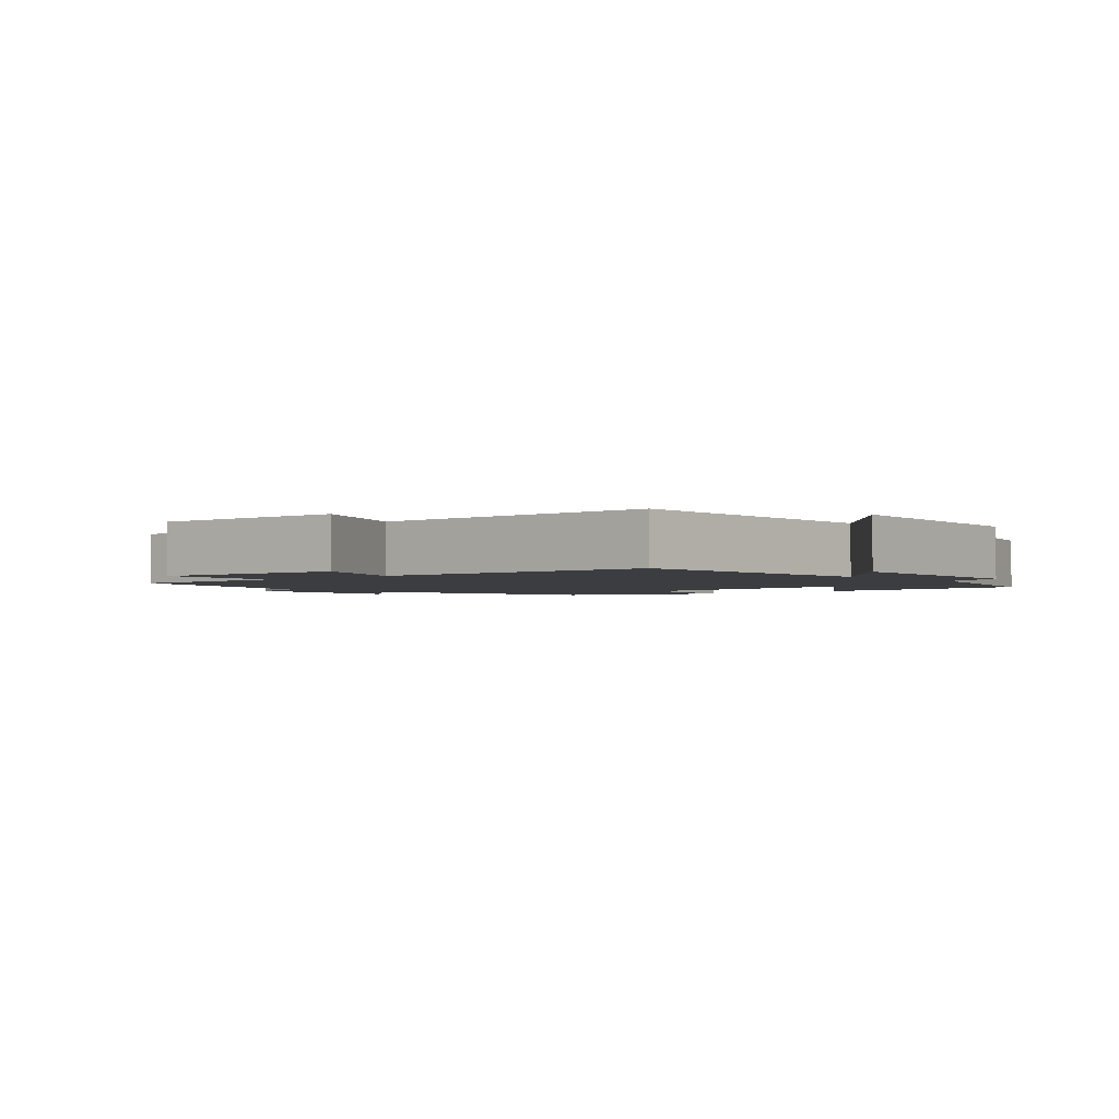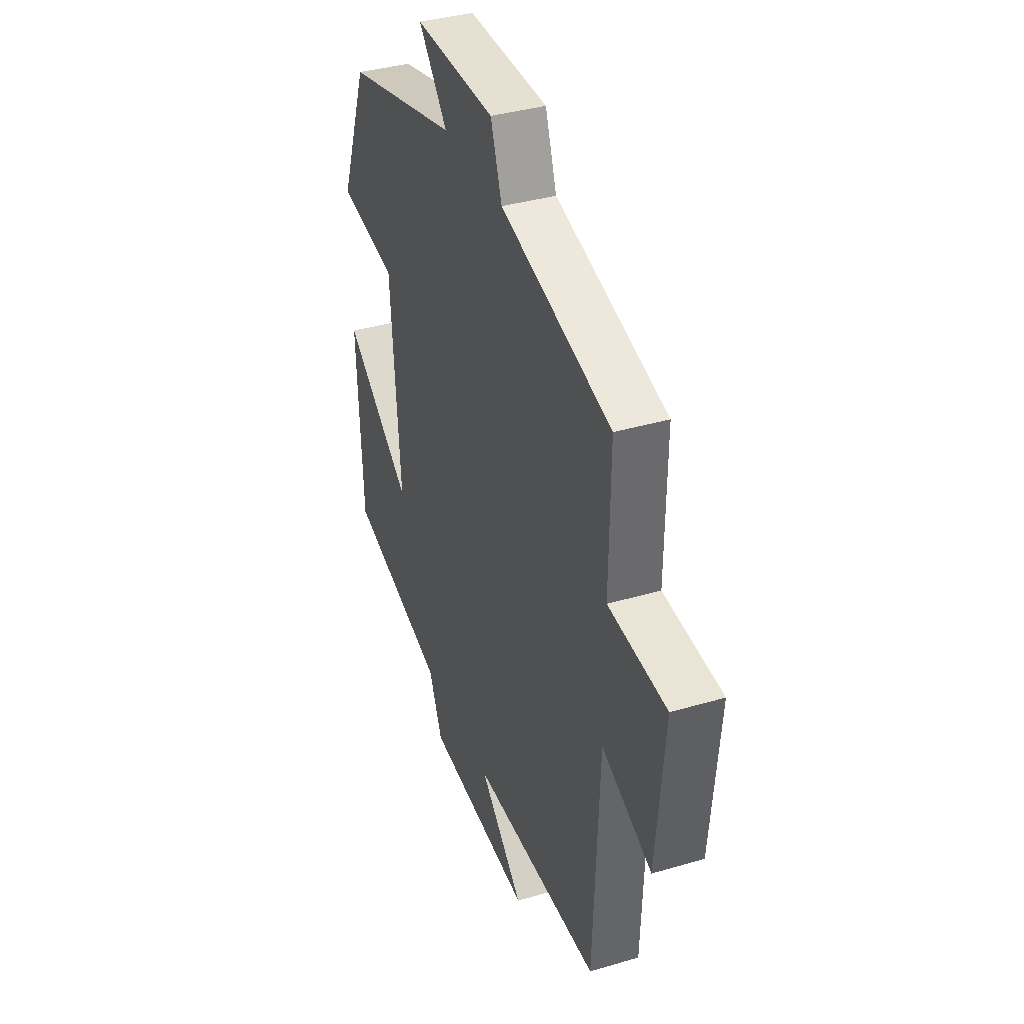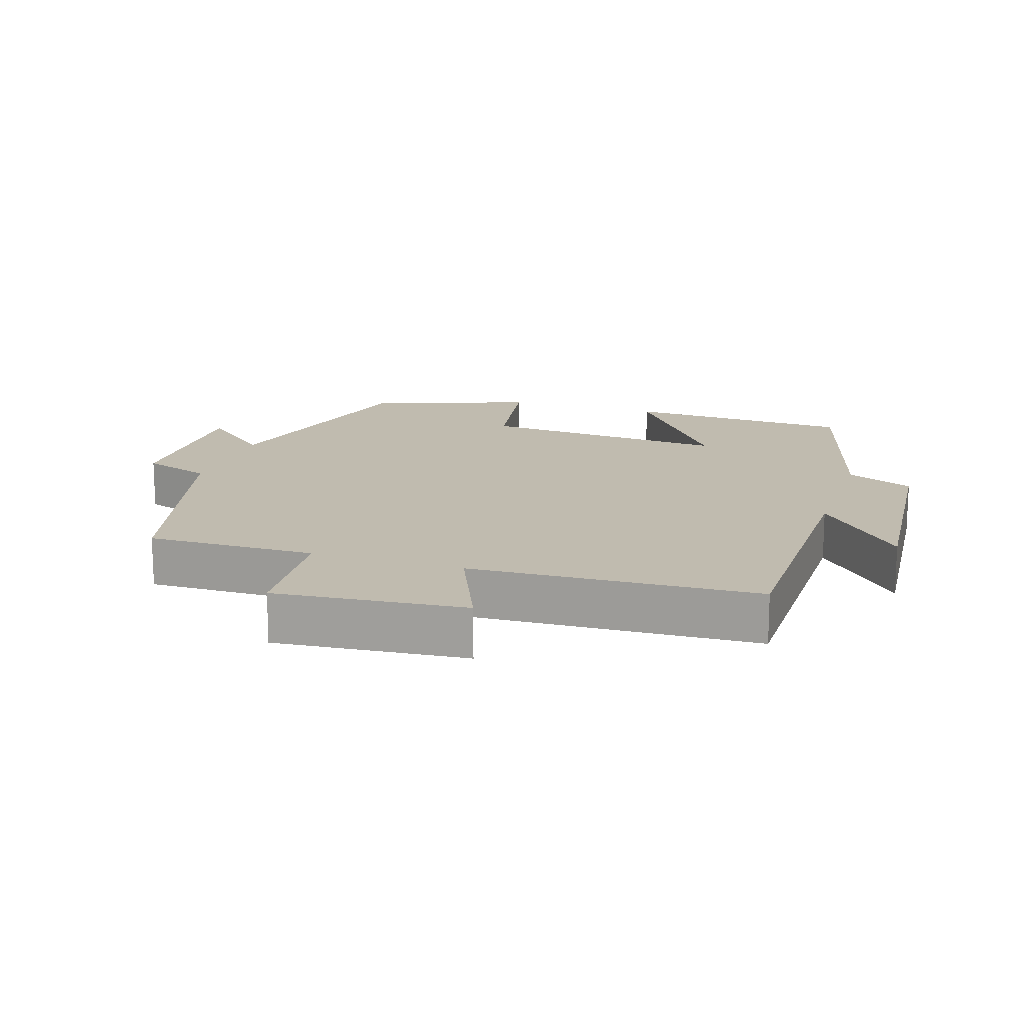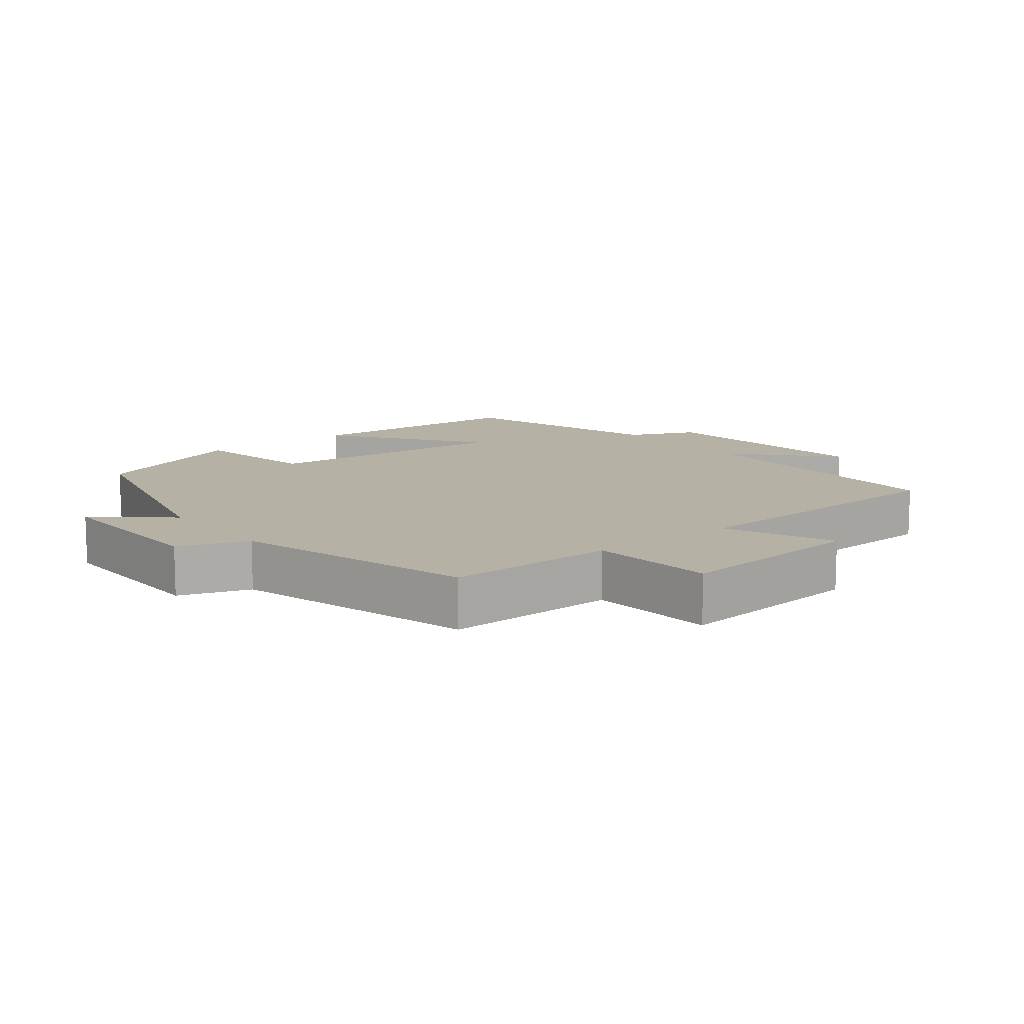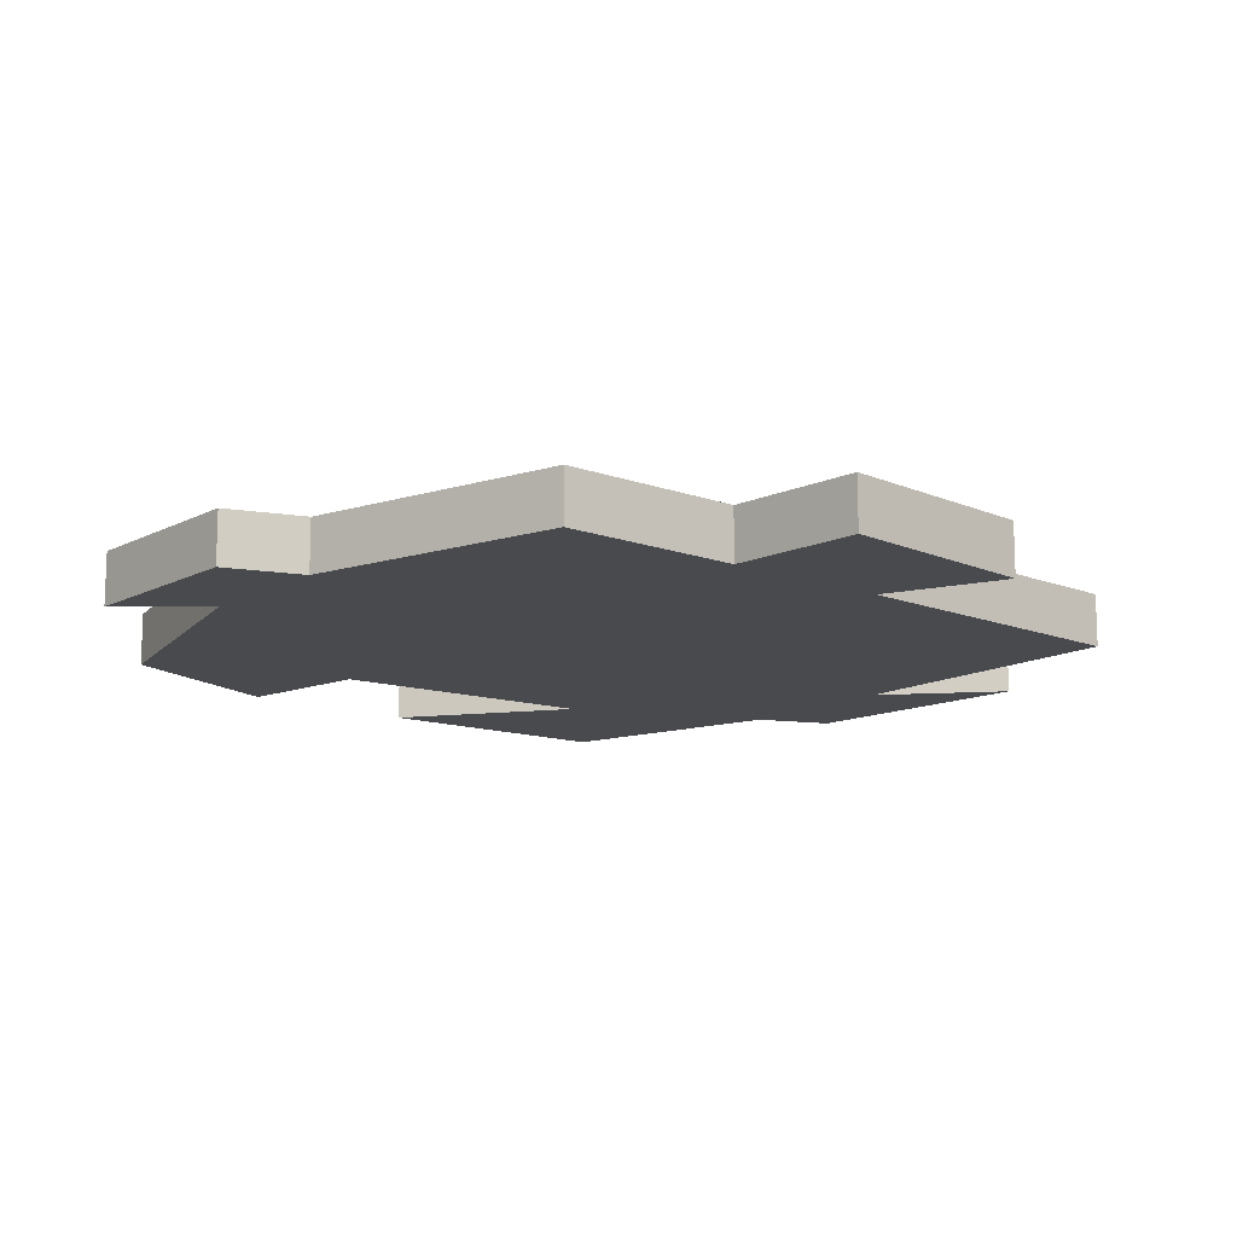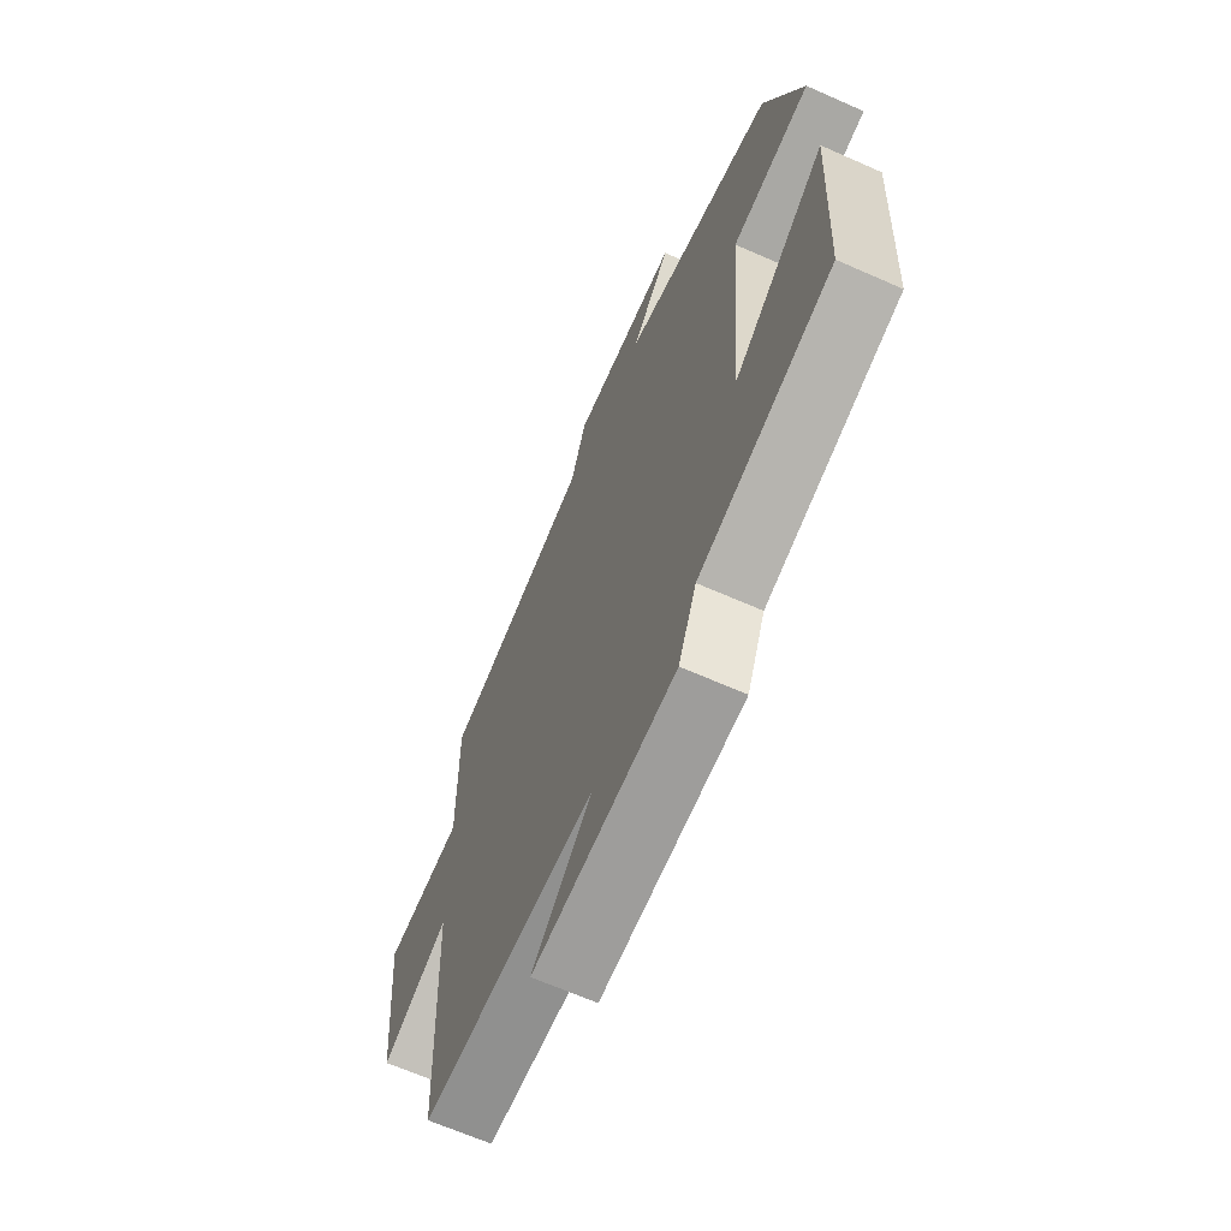
<metadata>
{"format":"obj","ext":"obj","renderer":"f3d","projection":"perspective","resolution":1024,"background":"white","views":[{"elev":-2.3,"azim":131.7,"up":"+Y"},{"elev":37.4,"azim":69.3,"up":"+Z"},{"elev":15.9,"azim":108.1,"up":"+Y"},{"elev":11.9,"azim":51.6,"up":"+Y"},{"elev":-13.2,"azim":50.5,"up":"+Y"},{"elev":-65.7,"azim":-114.0,"up":"+Z"}]}
</metadata>
<code>
v -0.411 0.07 0.407
v -0.05 0.07 0.5
v -0.142 0.07 0.607
v 0.114 0.07 0.603
v 0.15 0.07 0.5
v 0.503 0.07 0.404
v 0.5 0.07 0.154
v 0.685 0.07 0.139
v 0.659 0.07 -0.143
v 0.5 0.07 -0.074
v 0.482 0.07 -0.499
v 0.07 0.07 -0.5
v 0.211 0.07 -0.629
v -0.127 0.07 -0.599
v -0.17 0.07 -0.5
v -0.483 0.07 -0.412
v -0.5 0.07 -0.075
v -0.283 0.07 -0.233
v -0.313 0.07 0.137
v -0.5 0.07 0.169
v -0.411 0 0.407
v -0.05 0 0.5
v -0.142 0 0.607
v 0.114 0 0.603
v 0.15 0 0.5
v 0.503 0 0.404
v 0.5 0 0.154
v 0.685 0 0.139
v 0.659 0 -0.143
v 0.5 0 -0.074
v 0.482 0 -0.499
v 0.07 0 -0.5
v 0.211 0 -0.629
v -0.127 0 -0.599
v -0.17 0 -0.5
v -0.483 0 -0.412
v -0.5 0 -0.075
v -0.283 0 -0.233
v -0.313 0 0.137
v -0.5 0 0.169
f 19 20 1 2
f 18 19 2
f 15 16 17 18
f 14 15 18
f 13 14 18
f 12 13 18
f 12 18 2
f 11 12 2
f 10 11 2
f 7 8 9 10
f 7 10 2 3
f 5 6 7
f 5 7 3
f 3 4 5
f 22 21 40 39
f 22 39 38
f 38 37 36 35
f 38 35 34
f 38 34 33
f 38 33 32
f 22 38 32
f 22 32 31
f 22 31 30
f 30 29 28 27
f 23 22 30 27
f 27 26 25
f 23 27 25
f 25 24 23
f 1 21 22 2
f 2 22 23 3
f 3 23 24 4
f 4 24 25 5
f 5 25 26 6
f 6 26 27 7
f 7 27 28 8
f 8 28 29 9
f 9 29 30 10
f 10 30 31 11
f 11 31 32 12
f 12 32 33 13
f 13 33 34 14
f 14 34 35 15
f 15 35 36 16
f 16 36 37 17
f 17 37 38 18
f 18 38 39 19
f 19 39 40 20
f 20 40 21 1

</code>
